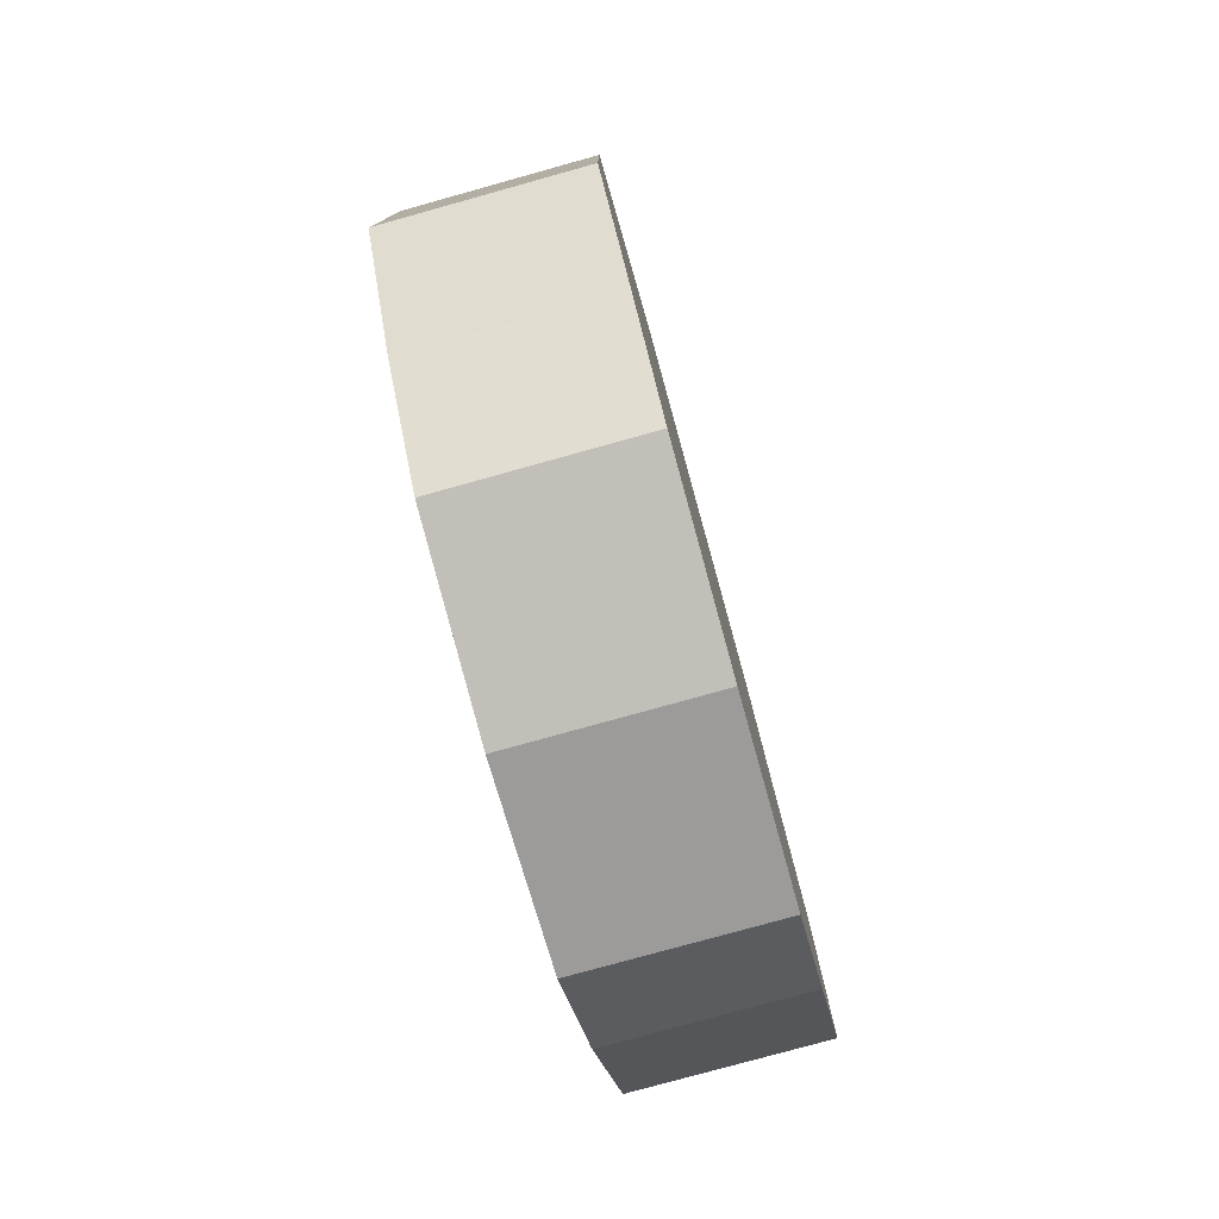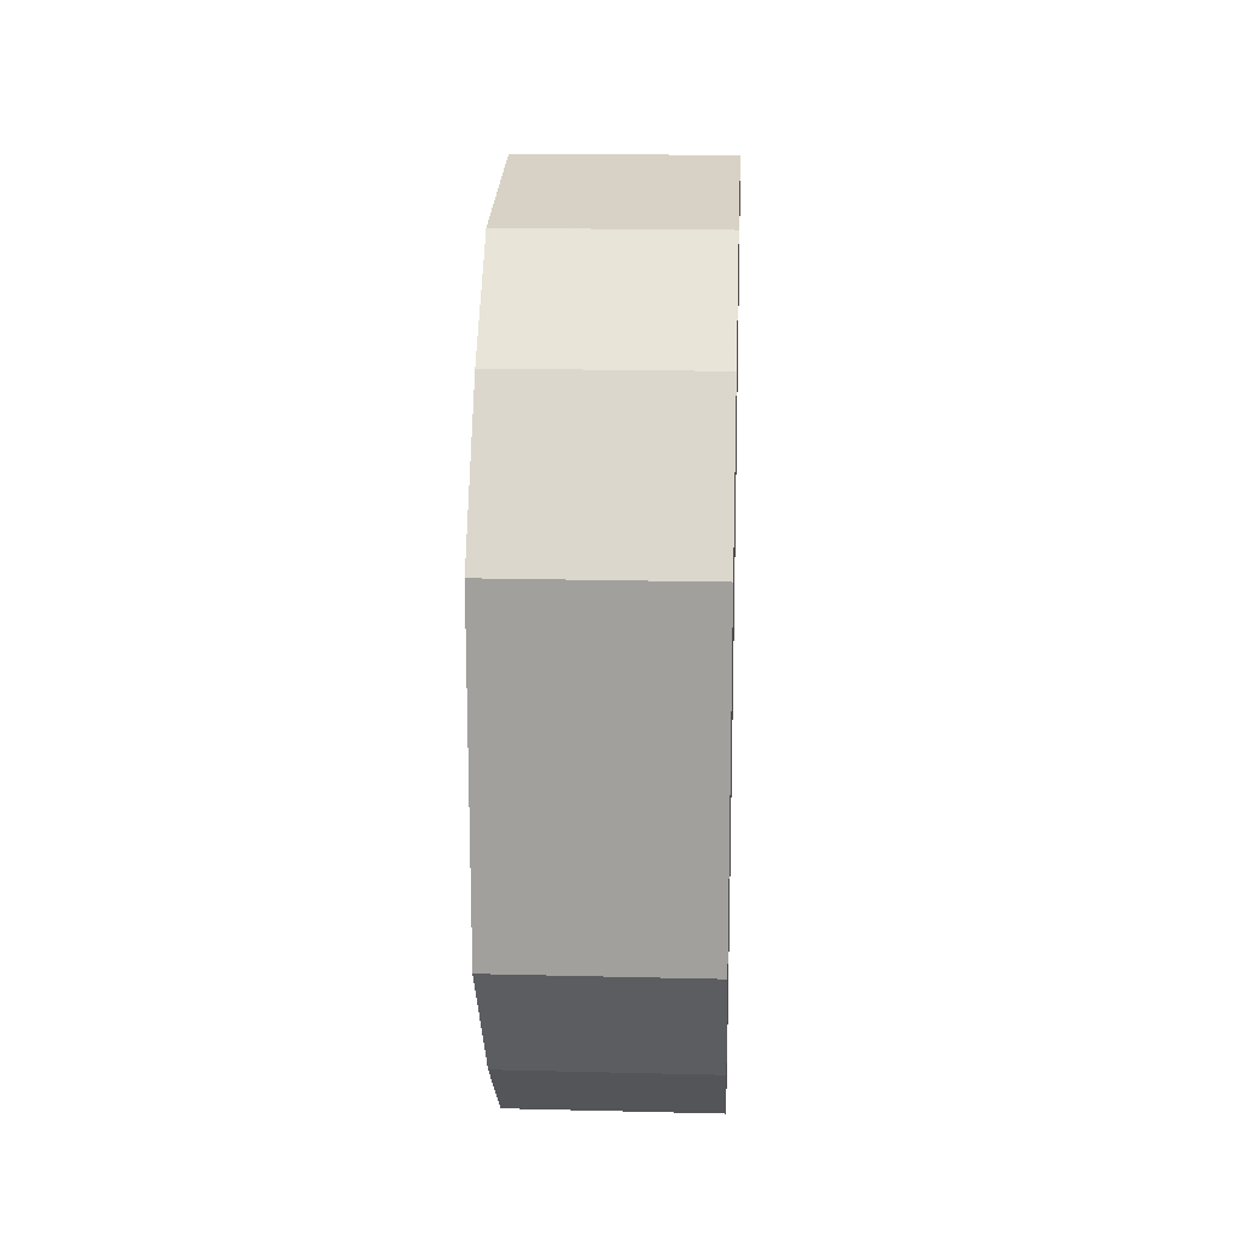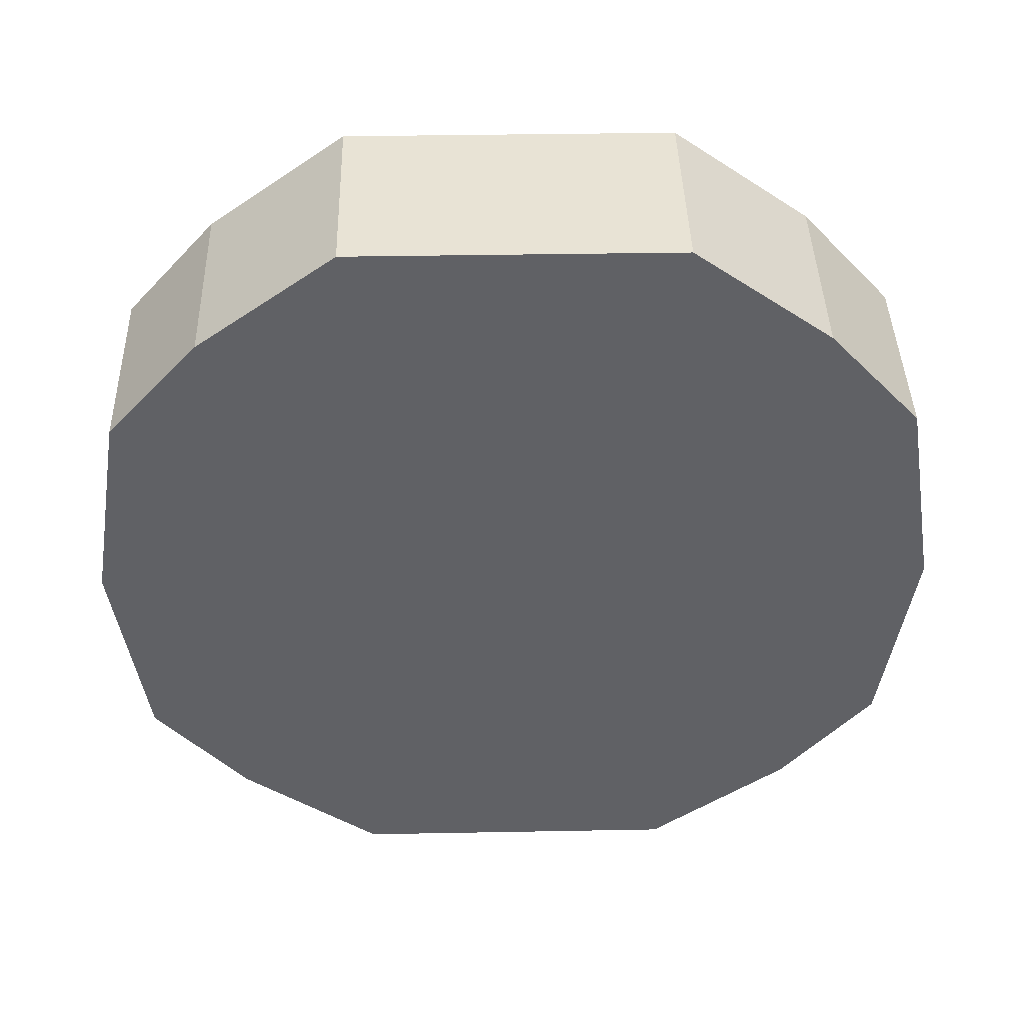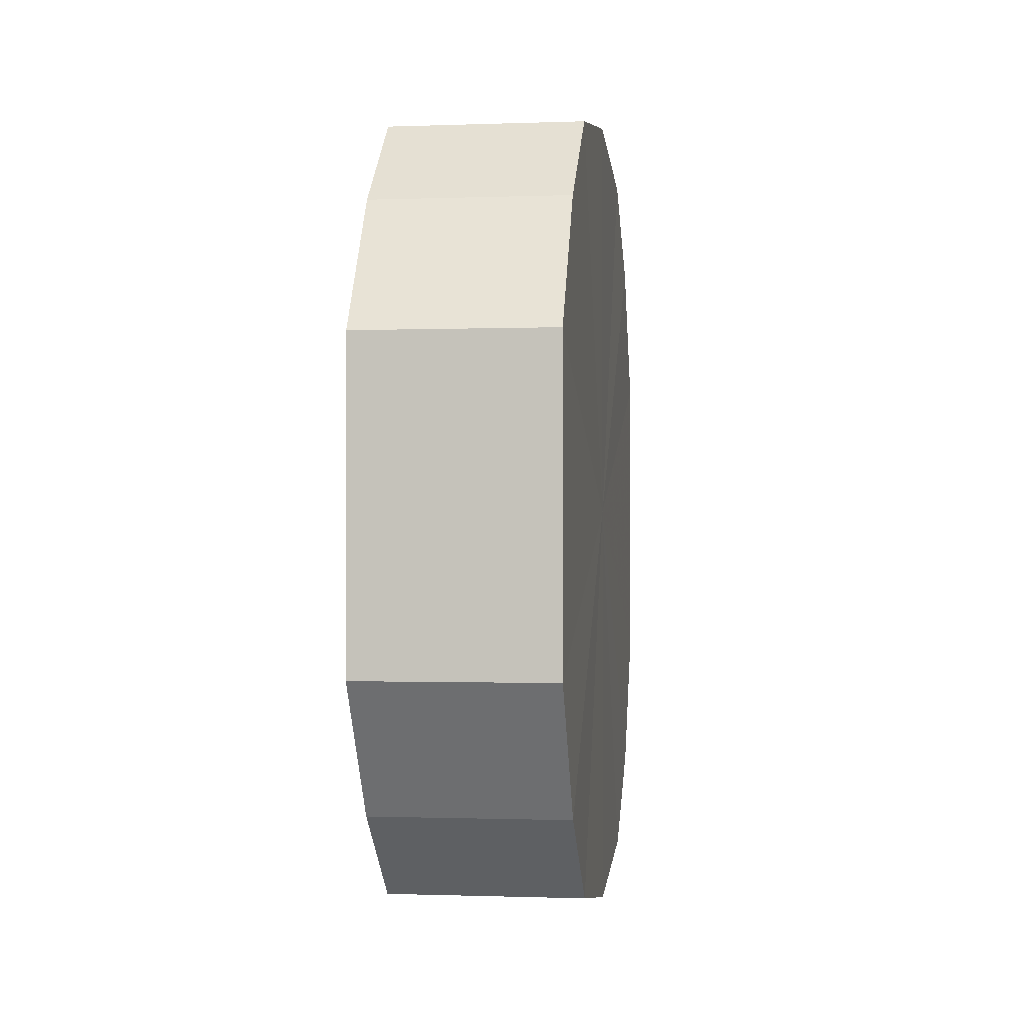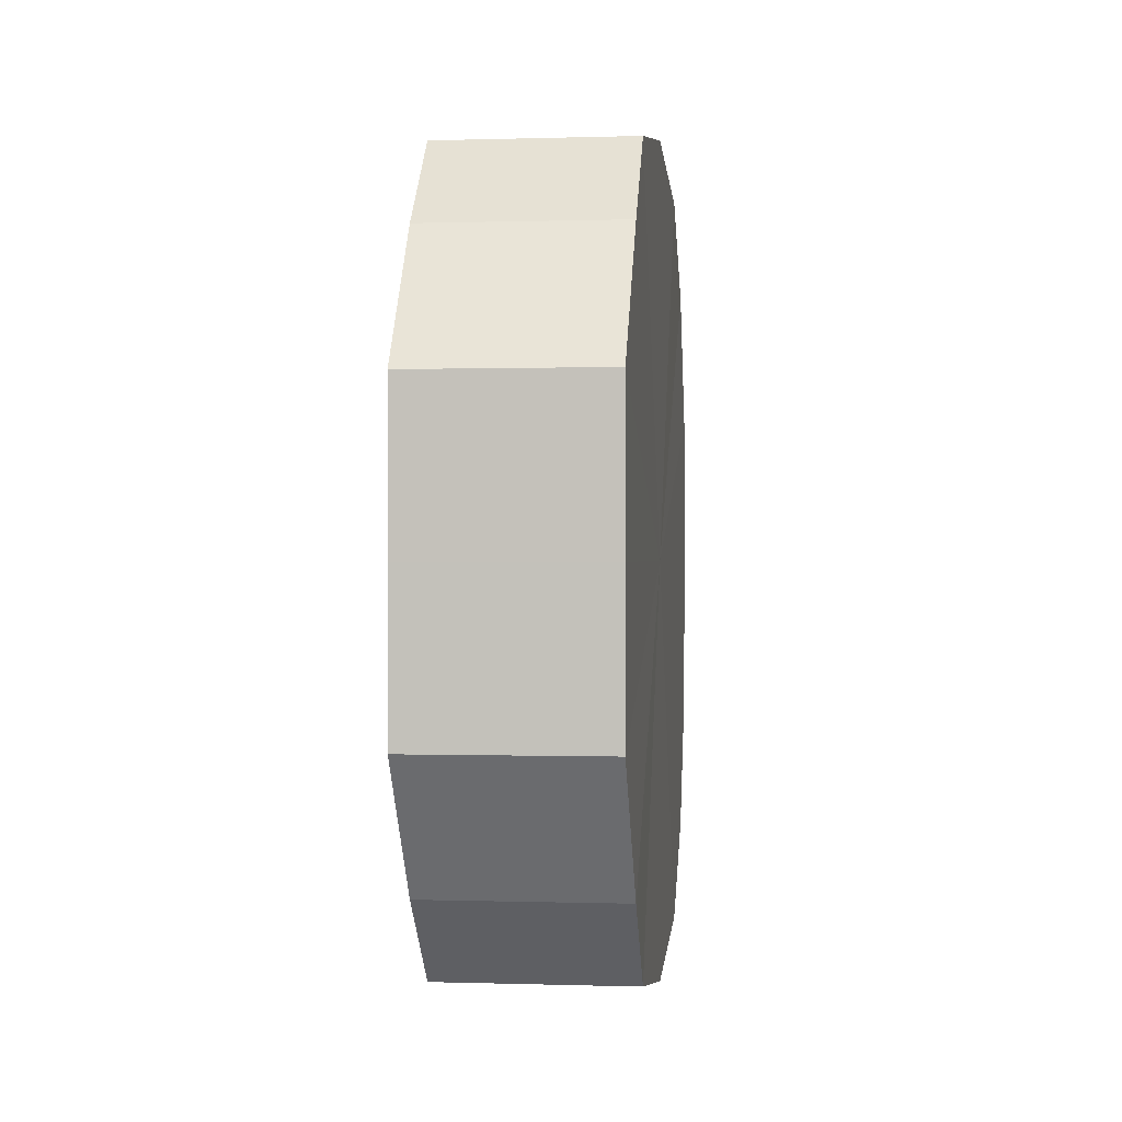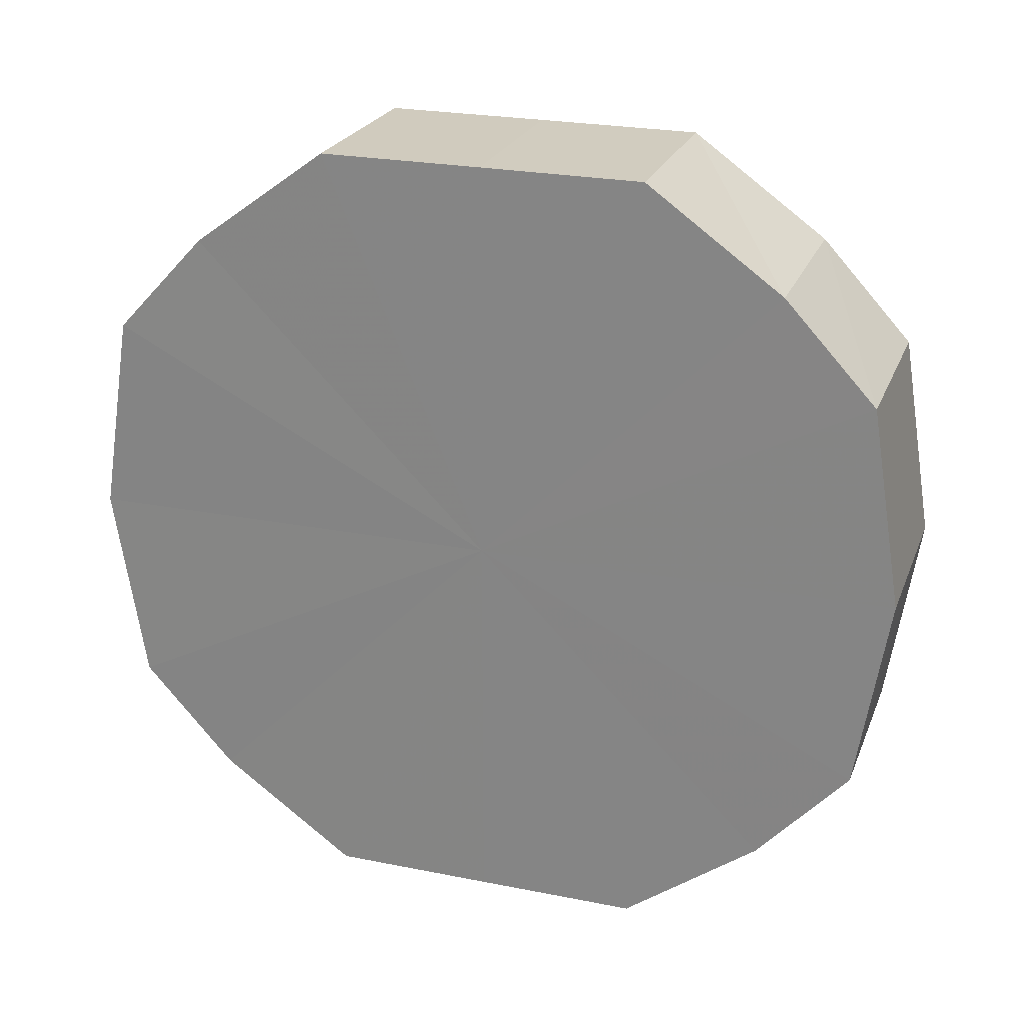
<metadata>
{"format":"obj","ext":"obj","renderer":"f3d","projection":"perspective","resolution":1024,"background":"white","views":[{"elev":-78.4,"azim":-164.5,"up":"+Z"},{"elev":18.0,"azim":-177.2,"up":"+Z"},{"elev":41.2,"azim":-91.5,"up":"+Y"},{"elev":-0.9,"azim":-172.3,"up":"+Z"},{"elev":0.1,"azim":-173.3,"up":"+Z"},{"elev":23.7,"azim":-71.9,"up":"+Y"}]}
</metadata>
<code>
o 18322
v 2175 1871 7.25
v 2175 1871 7.266
v 2175 1871 7.25
v 2175 1871 7.28
v 2175 1871 7.266
v 2175 1871 7.234
v 2175 1871 7.234
v 2175 1871 7.289
v 2175 1871 7.28
v 2175 1871 7.22
v 2175 1871 7.22
v 2175 1871 7.292
v 2175 1871 7.289
v 2175 1871 7.211
v 2175 1871 7.211
v 2175 1871 7.289
v 2175 1871 7.292
v 2175 1871 7.208
v 2175 1871 7.208
v 2175 1871 7.28
v 2175 1871 7.289
v 2175 1871 7.211
v 2175 1871 7.211
v 2175 1871 7.266
v 2175 1871 7.28
v 2175 1871 7.22
v 2175 1871 7.22
v 2175 1871 7.25
v 2175 1871 7.266
v 2175 1871 7.234
v 2175 1871 7.234
v 2175 1871 7.25
v 2175 1871 7.25
v 2175 1871 7.266
v 2175 1871 7.266
v 2175 1871 7.28
v 2175 1871 7.28
v 2175 1871 7.234
v 2175 1871 7.25
v 2175 1871 7.22
v 2175 1871 7.234
v 2175 1871 7.289
v 2175 1871 7.289
v 2175 1871 7.211
v 2175 1871 7.22
v 2175 1871 7.208
v 2175 1871 7.211
v 2175 1871 7.292
v 2175 1871 7.292
v 2175 1871 7.211
v 2175 1871 7.208
v 2175 1871 7.22
v 2175 1871 7.211
v 2175 1871 7.289
v 2175 1871 7.289
v 2175 1871 7.234
v 2175 1871 7.22
v 2175 1871 7.25
v 2175 1871 7.234
v 2175 1871 7.28
v 2175 1871 7.28
v 2175 1871 7.266
v 2175 1871 7.25
v 2175 1871 7.266
v 2175 1871 7.25
v 2175 1871 7.266
v 2175 1871 7.25
v 2175 1871 7.28
v 2175 1871 7.234
v 2175 1871 7.289
v 2175 1871 7.22
v 2175 1871 7.292
v 2175 1871 7.211
v 2175 1871 7.289
v 2175 1871 7.208
v 2175 1871 7.28
v 2175 1871 7.211
v 2175 1871 7.266
v 2175 1871 7.22
v 2175 1871 7.25
v 2175 1871 7.234
v 2175 1871 7.25
v 2175 1871 7.25
v 2175 1871 7.266
v 2175 1871 7.234
v 2175 1871 7.28
v 2175 1871 7.22
v 2175 1871 7.289
v 2175 1871 7.211
v 2175 1871 7.292
v 2175 1871 7.208
v 2175 1871 7.289
v 2175 1871 7.211
v 2175 1871 7.28
v 2175 1871 7.22
v 2175 1871 7.266
v 2175 1871 7.234
v 2175 1871 7.25
f 1 2 3
f 2 4 5
f 6 1 7
f 4 8 9
f 10 6 11
f 8 12 13
f 14 10 15
f 12 16 17
f 18 14 19
f 16 20 21
f 22 18 23
f 20 24 25
f 26 22 27
f 24 28 29
f 30 26 31
f 28 30 32
f 33 34 35
f 35 36 37
f 38 39 33
f 40 41 38
f 37 42 43
f 44 45 40
f 46 47 44
f 43 48 49
f 50 51 46
f 52 53 50
f 49 54 55
f 56 57 52
f 58 59 56
f 55 60 61
f 62 63 58
f 61 64 62
f 65 66 67
f 65 68 66
f 65 67 69
f 65 70 68
f 65 69 71
f 65 72 70
f 65 71 73
f 65 74 72
f 65 73 75
f 65 76 74
f 65 75 77
f 65 78 76
f 65 77 79
f 65 80 78
f 65 79 81
f 65 81 80
f 82 83 84
f 82 85 83
f 82 84 86
f 82 87 85
f 82 86 88
f 82 89 87
f 82 88 90
f 82 91 89
f 82 90 92
f 82 93 91
f 82 92 94
f 82 95 93
f 82 94 96
f 82 97 95
f 82 96 98
f 82 98 97

</code>
